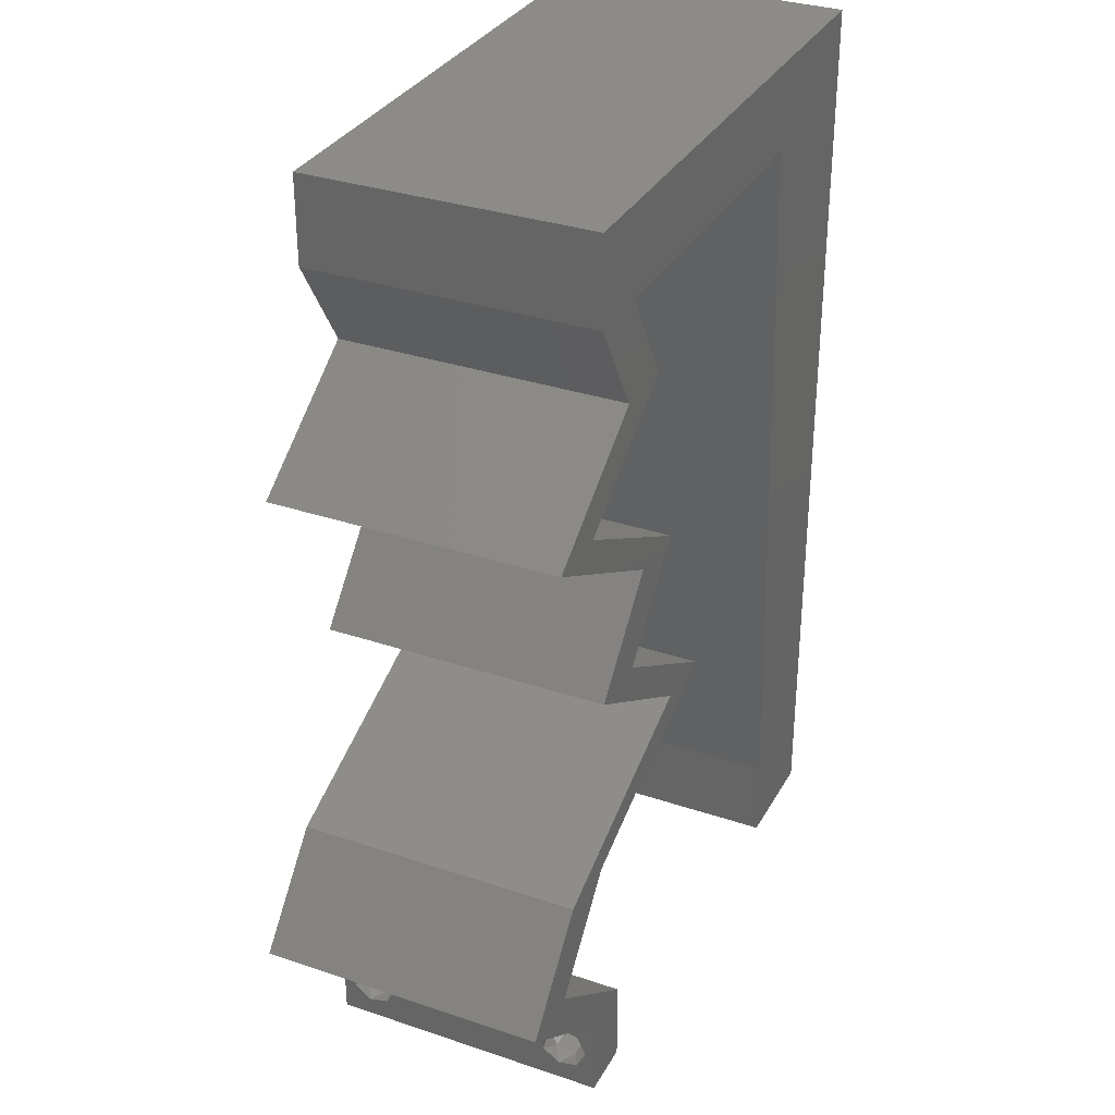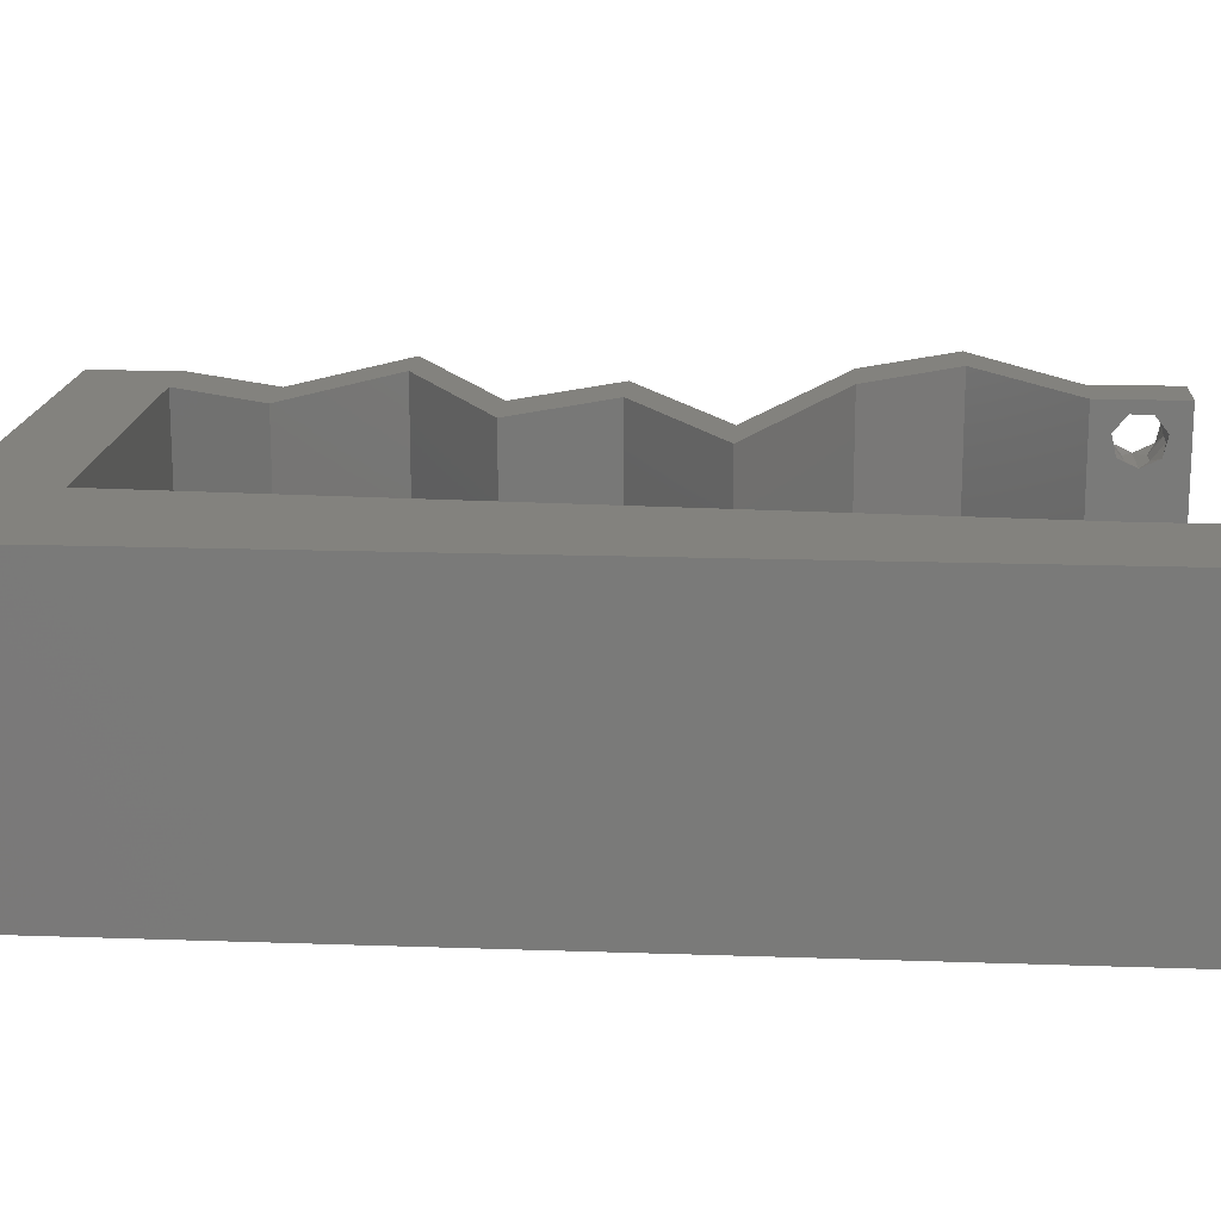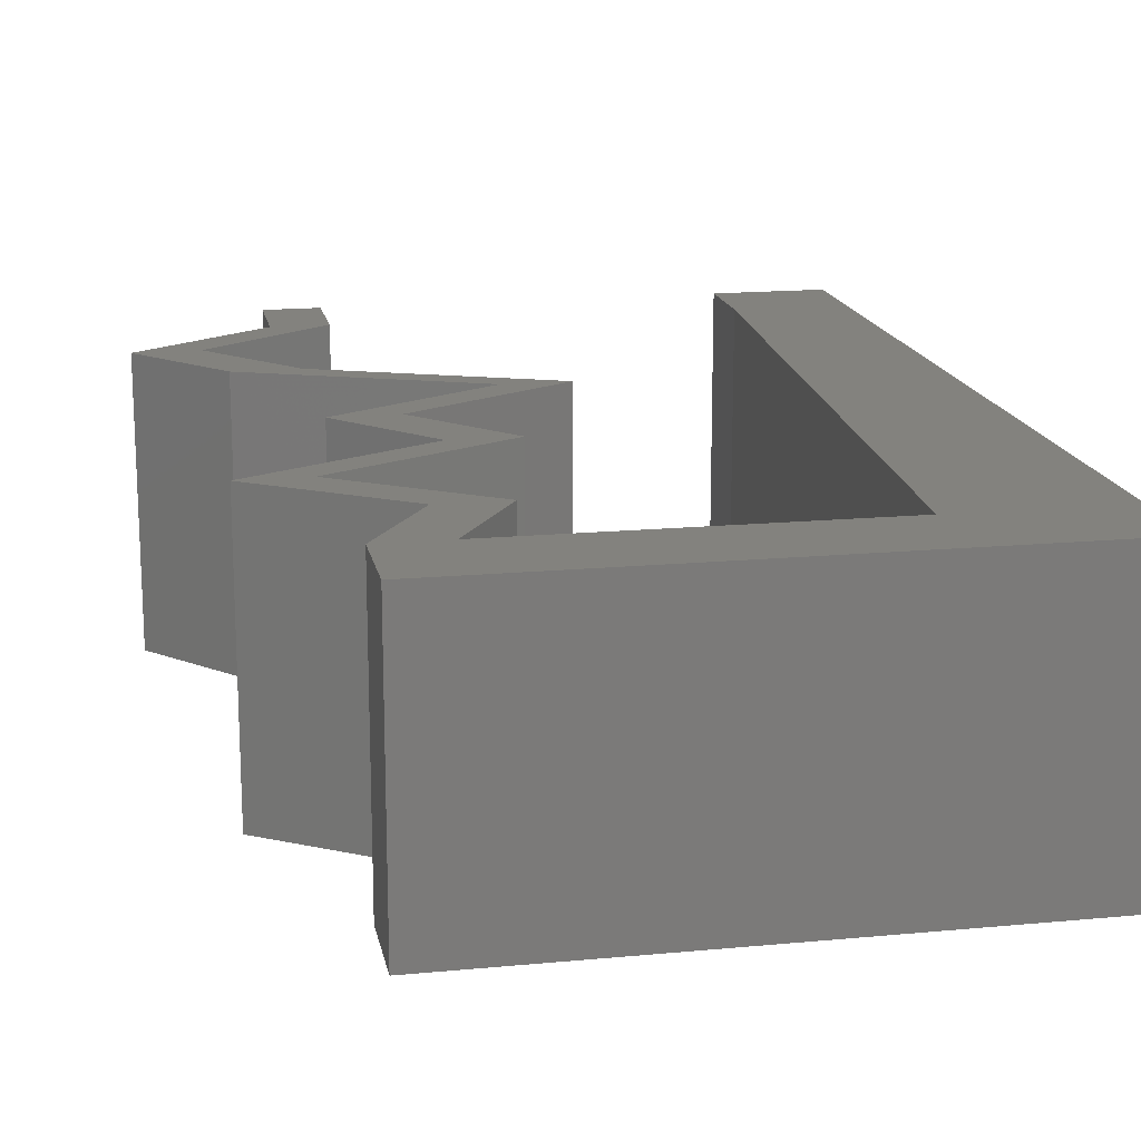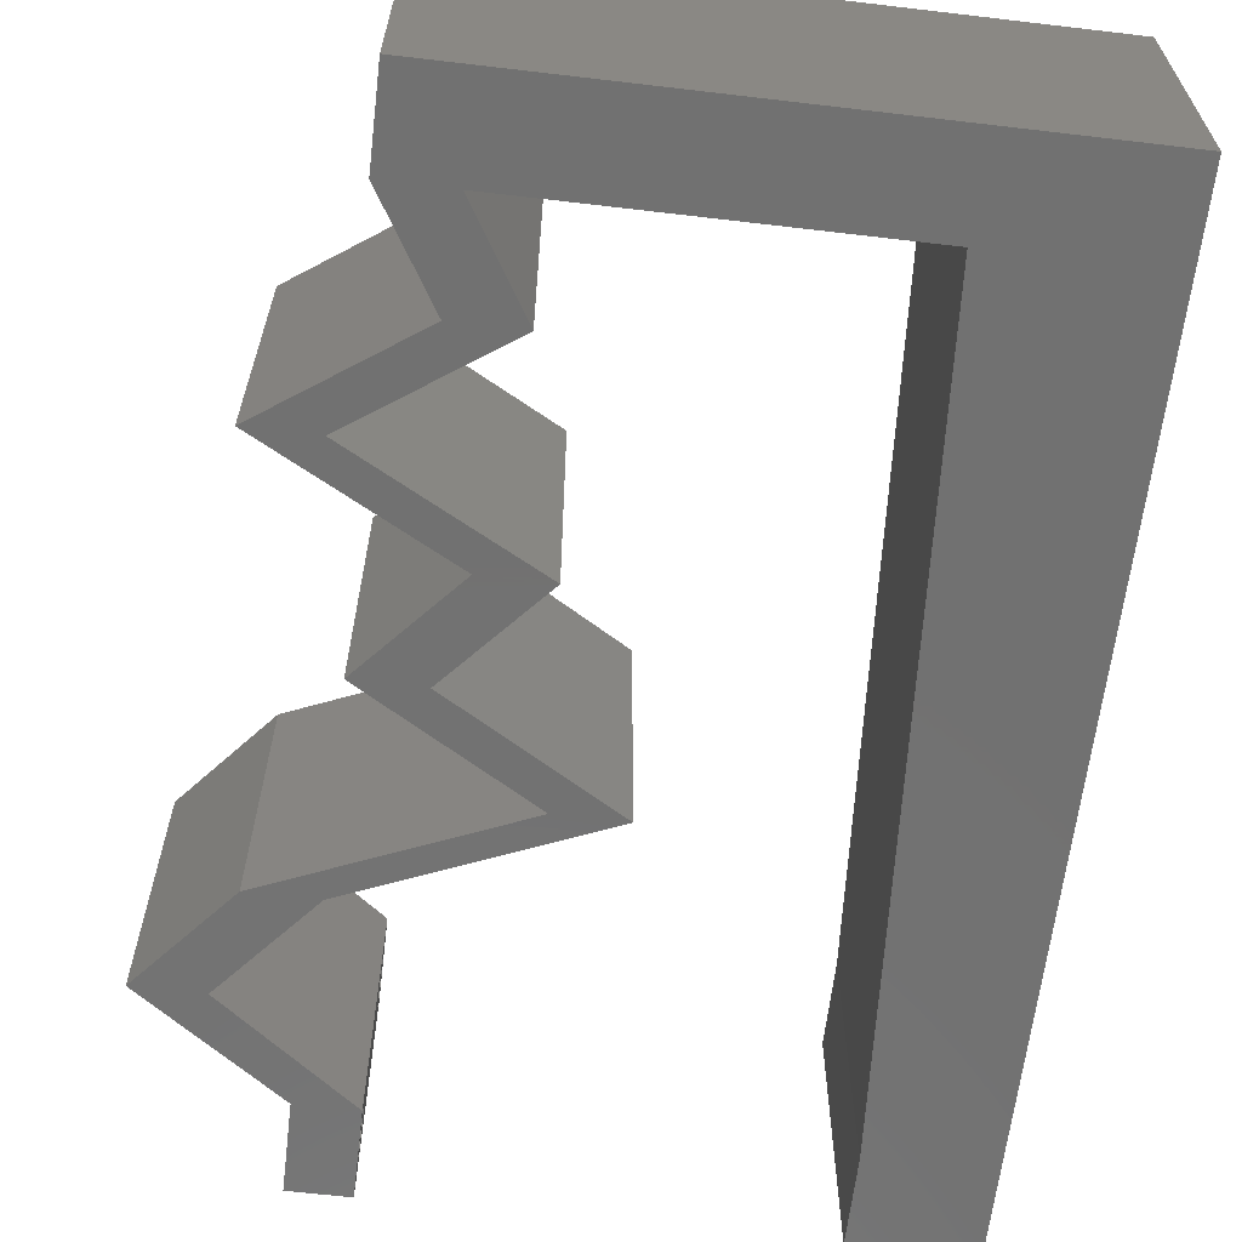
<metadata>
{"format":"stl","ext":"stl","renderer":"f3d","projection":"perspective","resolution":1024,"background":"white","views":[{"elev":32.6,"azim":115.1,"up":"+Y"},{"elev":16.5,"azim":-85.9,"up":"+Z"},{"elev":16.5,"azim":169.1,"up":"+Z"},{"elev":-63.5,"azim":173.2,"up":"+Z"}]}
</metadata>
<code>
# stl→obj: 264 verts, 532 faces
v 0.04 0 0.01
v 0.04 -0.006 0.01
v 0.04 -0.003738 0.003932
v 0.04 -0.003 0.0159
v 0.04 -0.004329 0.00134
v 0.04 -0.004657 0.002778
v 0.04 -0.006 0
v 0.04 -0.001671 0.00134
v 0.04 0 0
v 0.04 -0.001343 0.002778
v 0.04 -0.003 0.0007
v 0.04 -0.002262 0.01913
v 0.04 -0.001343 0.01798
v 0.04 0 0.02
v 0.04 -0.006 0.02
v 0.04 -0.004657 0.01798
v 0.04 -0.003738 0.01913
v 0.04 -0.001671 0.01654
v 0.04 -0.004329 0.01654
v 0.04 -0.002262 0.003932
v 0.036 -0.006 0.01
v 0.036 0 0.01
v 0.036 -0.003738 0.003932
v 0.036 -0.003 0.0159
v 0.036 -0.004329 0.00134
v 0.036 -0.006 0
v 0.036 -0.004657 0.002778
v 0.036 -0.001343 0.002778
v 0.036 0 0
v 0.036 -0.001671 0.00134
v 0.036 -0.003 0.0007
v 0.036 0 0.02
v 0.036 -0.001343 0.01798
v 0.036 -0.002262 0.01913
v 0.036 -0.003738 0.01913
v 0.036 -0.004657 0.01798
v 0.036 -0.006 0.02
v 0.036 -0.004329 0.01654
v 0.036 -0.001671 0.01654
v 0.036 -0.002262 0.003932
v 0.008 0 0.02
v 0 0 0.02
v 0.004 -0.003 0.02
v 0 -0.006 0.02
v 0.008 -0.006 0.02
v 0.01926 0.05386 0.02
v 0.02738 0.05386 0.02
v 0.02332 0.05649 0.02
v 0 0.036 0.02
v 0 0.024 0.02
v 0.009884 0.03232 0.02
v 0.038 -0.003 0.02
v 0.009256 0.02155 0.02
v 0 0.012 0.02
v 0.005025 0.01639 0.02
v 0.01114 0.05386 0.02
v 0.0151 0.05693 0.02
v 0.004157 0.005693 0.02
v 0 0.048 0.02
v 0.01051 0.04309 0.02
v 0.01 0.06 0.02
v 0 0.06 0.02
v 0.005257 0.05595 0.02
v 0.008628 0.01077 0.02
v 0.04 0.05386 0.02
v 0.04 0.06 0.02
v 0.03677 0.05693 0.02
v 0.03 0.06 0.02
v 0.02 0.06 0.02
v 0.0355 0.05386 0.02
v 0.04106 0.0404 0.02
v 0.04556 0.0404 0.02
v 0.03592 0.04713 0.02
v 0.03142 0.04713 0.02
v 0.03121 0.01683 0.02
v 0.02776 0.0202 0.02
v 0.02326 0.0202 0.02
v 0.03571 0.01683 0.02
v 0.04366 0.01347 0.02
v 0.03916 0.01347 0.02
v 0.04945 0.006733 0.02
v 0.04494 0.006733 0.02
v 0.03934 0.03703 0.02
v 0.03313 0.03367 0.02
v 0.03461 0.02693 0.02
v 0.03911 0.02693 0.02
v 0.02862 0.03367 0.02
v 0.03484 0.03703 0.02
v 0.03344 0.02357 0.02
v 0.02893 0.02357 0.02
v 0 -0.006 0.01
v 0 -0.003 0.015
v 0 0 0.01
v 0 -0.006 0
v 0 -0.003 0.005
v 0 0 0
v 0.004 -0.006 0.015
v 0.008 -0.006 0.01
v 0.004 -0.006 0.005
v 0.008 -0.006 0
v 0 0.009 0.0114
v 0 0.06 0
v 0 0.051 0.0086
v 0 0.06 0.01
v 0 0.048 0
v 0 0.0415 0.009767
v 0 0.03 0.01
v 0 0.036 0
v 0 0.0185 0.01023
v 0 0.024 0
v 0 0.012 0
v 0 0.005337 0.005128
v 0 0.05466 0.01487
v 0.008 0 0
v 0.004 -0.003 0
v 0.01926 0.05386 0
v 0.02332 0.05649 0
v 0.02738 0.05386 0
v 0.009884 0.03232 0
v 0.038 -0.003 0
v 0.009256 0.02155 0
v 0.005025 0.01639 0
v 0.01114 0.05386 0
v 0.0151 0.05693 0
v 0.004157 0.005693 0
v 0.01051 0.04309 0
v 0.01 0.06 0
v 0.005257 0.05595 0
v 0.008628 0.01077 0
v 0.04 0.05386 0
v 0.03677 0.05693 0
v 0.04 0.06 0
v 0.03 0.06 0
v 0.02 0.06 0
v 0.0355 0.05386 0
v 0.04106 0.0404 0
v 0.03592 0.04713 0
v 0.04556 0.0404 0
v 0.03142 0.04713 0
v 0.03121 0.01683 0
v 0.02326 0.0202 0
v 0.02776 0.0202 0
v 0.03571 0.01683 0
v 0.04366 0.01347 0
v 0.03916 0.01347 0
v 0.04494 0.006733 0
v 0.04945 0.006733 0
v 0.03934 0.03703 0
v 0.03313 0.03367 0
v 0.03911 0.02693 0
v 0.03461 0.02693 0
v 0.02862 0.03367 0
v 0.03484 0.03703 0
v 0.03344 0.02357 0
v 0.02893 0.02357 0
v 0.008 0 0.01
v 0.008 -0.003 0.015
v 0.008 -0.003 0.005
v 0.015 0.06 0.01134
v 0.025 0.06 0.008977
v 0.006575 0.06 0.007337
v 0.03344 0.06 0.01273
v 0.04 0.06 0.01
v 0.03407 0.06 0.005945
v 0.005798 0.06 0.01422
v 0.04 0.05693 0.015
v 0.04 0.05386 0.01
v 0.04 0.05693 0.005
v 0.03796 0.0505 0.015
v 0.03592 0.04713 0.01
v 0.03796 0.0505 0.005
v 0.04074 0.04377 0.005916
v 0.04074 0.04377 0.01398
v 0.04556 0.0404 0.01
v 0.0412 0.03804 0.004761
v 0.03722 0.03588 0.004838
v 0.03313 0.03367 0.01
v 0.04121 0.03804 0.01475
v 0.03723 0.03589 0.0147
v 0.03931 0.03702 0.00943
v 0.03612 0.0303 0.015
v 0.03911 0.02693 0.01
v 0.03612 0.0303 0.005
v 0.02776 0.0202 0.01
v 0.03447 0.01736 0.007626
v 0.04366 0.01347 0.01
v 0.03823 0.01577 0.01363
v 0.03955 0.01521 0.005001
v 0.03284 0.01805 0.01429
v 0.04656 0.0101 0.015
v 0.04945 0.006733 0.01
v 0.04656 0.0101 0.005
v 0.04472 0.003367 0.005676
v 0.04472 0.003367 0.01427
v 0.04047 0.003367 0.005691
v 0.04047 0.003367 0.01448
v 0.04494 0.006733 0.01
v 0.04205 0.0101 0.015
v 0.03916 0.01347 0.01
v 0.04205 0.0101 0.005
v 0.03246 0.0163 0.007626
v 0.02326 0.0202 0.01
v 0.0287 0.0179 0.01363
v 0.02738 0.01846 0.005001
v 0.03408 0.01562 0.01429
v 0.03461 0.02693 0.01
v 0.03161 0.0303 0.015
v 0.02862 0.03367 0.01
v 0.03161 0.0303 0.005
v 0.03298 0.03603 0.004761
v 0.03696 0.03818 0.004838
v 0.04106 0.0404 0.01
v 0.03298 0.03602 0.01475
v 0.03695 0.03818 0.0147
v 0.03487 0.03705 0.00943
v 0.03624 0.04377 0.005916
v 0.03624 0.04377 0.01398
v 0.03142 0.04713 0.01
v 0.03346 0.0505 0.015
v 0.0355 0.05386 0.01
v 0.03346 0.0505 0.005
v 0.02332 0.05386 0.01246
v 0.01747 0.05386 0.006944
v 0.02332 0.05386 0.005393
v 0.02916 0.05386 0.006944
v 0.02997 0.05386 0.01381
v 0.01114 0.05386 0.01
v 0.01666 0.05386 0.01381
v 0.00957 0.02693 0.01022
v 0.01026 0.03885 0.009601
v 0.008875 0.01502 0.009602
v 0.0107 0.0464 0.01233
v 0.008435 0.007459 0.01234
v 0.008352 0.006031 0.005708
v 0.01079 0.04783 0.005707
v 0.0385 -0.002262 0.01607
v 0.03873 -0.003738 0.01607
v 0.03726 -0.003758 0.01608
v 0.03712 -0.002262 0.01607
v 0.03873 -0.001671 0.01866
v 0.03727 -0.001343 0.01722
v 0.03875 -0.001343 0.01722
v 0.03727 -0.004657 0.01722
v 0.03873 -0.004329 0.01866
v 0.03875 -0.004657 0.01722
v 0.03727 -0.003 0.0193
v 0.03875 -0.003 0.0193
v 0.03725 -0.001671 0.01866
v 0.03725 -0.004329 0.01866
v 0.03727 -0.002262 0.0008684
v 0.03873 -0.003738 0.0008684
v 0.03726 -0.003758 0.0008785
v 0.03874 -0.002242 0.0008785
v 0.03727 -0.004657 0.002022
v 0.03873 -0.004329 0.00346
v 0.03875 -0.004657 0.002022
v 0.03727 -0.003 0.0041
v 0.03875 -0.003 0.0041
v 0.03725 -0.004329 0.00346
v 0.03873 -0.001343 0.002022
v 0.03725 -0.001343 0.002022
v 0.03798 -0.001664 0.003451
v 0.03913 -0.001674 0.003464
v 0.03684 -0.001671 0.00346
f 1 2 3
f 1 4 2
f 5 6 7
f 8 9 10
f 11 9 8
f 5 7 11
f 12 13 14
f 15 16 17
f 17 14 15
f 12 14 17
f 7 9 11
f 7 6 2
f 14 18 1
f 13 18 14
f 15 2 19
f 19 16 15
f 9 1 10
f 1 18 4
f 2 4 19
f 20 1 3
f 10 1 20
f 2 6 3
f 21 22 23
f 24 22 21
f 25 26 27
f 28 29 30
f 30 29 31
f 31 26 25
f 32 33 34
f 35 36 37
f 37 32 35
f 37 36 38
f 35 32 34
f 32 39 33
f 29 26 31
f 28 22 29
f 37 38 21
f 22 39 32
f 26 21 27
f 21 38 24
f 24 39 22
f 27 21 23
f 23 22 40
f 40 22 28
f 41 42 43
f 44 45 43
f 46 47 48
f 49 50 51
f 32 37 52
f 51 50 53
f 15 14 52
f 50 54 55
f 56 46 57
f 42 41 58
f 59 49 60
f 60 49 51
f 61 62 63
f 64 53 55
f 65 66 67
f 62 59 63
f 47 68 48
f 64 54 58
f 61 56 57
f 46 69 57
f 53 50 55
f 42 44 43
f 45 41 43
f 56 61 63
f 37 15 52
f 69 46 48
f 54 64 55
f 70 65 67
f 14 32 52
f 54 42 58
f 66 68 67
f 71 72 73
f 73 74 71
f 75 76 77
f 75 78 76
f 79 78 80
f 14 81 82
f 14 82 32
f 78 75 80
f 41 64 58
f 69 61 57
f 68 69 48
f 65 70 73
f 70 74 73
f 72 71 83
f 84 85 86
f 87 85 84
f 87 84 88
f 84 83 88
f 85 89 86
f 76 90 77
f 76 89 90
f 81 79 82
f 82 79 80
f 89 85 90
f 83 71 88
f 70 68 47
f 68 70 67
f 56 59 60
f 59 56 63
f 91 92 93
f 42 92 44
f 94 95 96
f 93 95 91
f 44 92 91
f 93 92 42
f 91 95 94
f 96 95 93
f 45 97 98
f 91 97 44
f 94 99 91
f 98 99 100
f 44 97 45
f 98 97 91
f 100 99 94
f 91 99 98
f 42 101 93
f 102 103 104
f 105 103 102
f 54 101 42
f 106 107 49
f 108 107 106
f 108 106 105
f 49 107 50
f 50 107 109
f 110 107 108
f 50 109 54
f 59 106 49
f 111 109 110
f 109 107 110
f 96 112 111
f 62 113 59
f 59 103 106
f 111 101 109
f 111 112 101
f 59 113 103
f 109 101 54
f 106 103 105
f 104 113 62
f 93 112 96
f 101 112 93
f 103 113 104
f 114 115 96
f 94 115 100
f 116 117 118
f 108 119 110
f 29 120 26
f 119 121 110
f 7 120 9
f 110 122 111
f 123 124 116
f 96 125 114
f 105 126 108
f 126 119 108
f 127 128 102
f 129 122 121
f 130 131 132
f 102 128 105
f 118 117 133
f 129 125 111
f 127 124 123
f 116 124 134
f 121 122 110
f 100 115 114
f 96 115 94
f 123 128 127
f 26 120 7
f 134 117 116
f 111 122 129
f 135 131 130
f 9 120 29
f 111 125 96
f 132 131 133
f 136 137 138
f 137 136 139
f 140 141 142
f 140 142 143
f 144 145 143
f 9 146 147
f 9 29 146
f 143 145 140
f 114 125 129
f 134 124 127
f 133 117 134
f 135 130 137
f 135 137 139
f 136 138 148
f 149 150 151
f 152 149 151
f 153 149 152
f 148 149 153
f 151 150 154
f 142 141 155
f 154 142 155
f 147 146 144
f 146 145 144
f 151 154 155
f 148 153 136
f 135 118 133
f 133 131 135
f 123 126 105
f 105 128 123
f 156 157 98
f 45 157 41
f 114 158 100
f 98 158 156
f 41 157 156
f 98 157 45
f 100 158 98
f 156 158 114
f 127 159 134
f 68 160 69
f 159 160 134
f 69 160 159
f 127 161 159
f 68 162 160
f 134 160 133
f 69 159 61
f 102 161 127
f 104 161 102
f 66 162 68
f 163 162 66
f 160 164 133
f 159 165 61
f 162 164 160
f 161 165 159
f 133 164 132
f 132 164 163
f 62 165 104
f 61 165 62
f 104 165 161
f 163 164 162
f 65 166 66
f 163 166 167
f 167 168 163
f 132 168 130
f 66 166 163
f 167 166 65
f 163 168 132
f 130 168 167
f 65 169 167
f 170 169 73
f 167 171 130
f 137 171 170
f 73 169 65
f 167 169 170
f 130 171 137
f 170 171 167
f 137 172 138
f 72 173 73
f 73 173 170
f 174 173 72
f 173 172 170
f 174 172 173
f 170 172 137
f 138 172 174
f 174 175 138
f 149 176 177
f 72 178 174
f 177 179 84
f 83 178 72
f 84 179 83
f 138 175 148
f 148 176 149
f 83 179 178
f 179 180 178
f 175 176 148
f 178 180 174
f 177 180 179
f 180 176 175
f 180 175 174
f 177 176 180
f 84 181 177
f 182 181 86
f 177 183 149
f 150 183 182
f 86 181 84
f 177 181 182
f 149 183 150
f 182 183 177
f 184 182 89
f 154 182 184
f 182 86 89
f 89 76 184
f 154 150 182
f 184 142 154
f 142 185 143
f 184 185 142
f 186 187 79
f 144 188 186
f 76 189 184
f 79 187 78
f 187 188 185
f 143 188 144
f 186 188 187
f 78 189 76
f 189 187 185
f 189 185 184
f 185 188 143
f 78 187 189
f 79 190 186
f 191 190 81
f 186 192 144
f 147 192 191
f 81 190 79
f 186 190 191
f 144 192 147
f 191 192 186
f 147 193 9
f 14 194 81
f 81 194 191
f 1 193 194
f 1 194 14
f 194 193 191
f 191 193 147
f 9 193 1
f 2 15 37
f 21 2 37
f 26 7 2
f 26 2 21
f 29 195 146
f 82 196 32
f 32 196 22
f 197 196 82
f 196 195 22
f 197 195 196
f 22 195 29
f 146 195 197
f 82 198 197
f 199 198 80
f 197 200 146
f 145 200 199
f 197 198 199
f 80 198 82
f 146 200 145
f 199 200 197
f 145 201 140
f 199 201 145
f 202 203 77
f 141 204 202
f 80 205 199
f 77 203 75
f 203 204 201
f 140 204 141
f 202 204 203
f 75 205 80
f 205 203 201
f 205 201 199
f 201 204 140
f 75 203 205
f 206 202 90
f 155 202 206
f 202 77 90
f 90 85 206
f 155 141 202
f 206 151 155
f 85 207 206
f 208 207 87
f 206 209 151
f 152 209 208
f 206 207 208
f 87 207 85
f 151 209 152
f 208 209 206
f 208 210 152
f 136 211 212
f 87 213 208
f 212 214 71
f 71 214 88
f 88 213 87
f 152 210 153
f 153 211 136
f 88 214 213
f 214 215 213
f 210 211 153
f 213 215 208
f 212 215 214
f 215 211 210
f 215 210 208
f 212 211 215
f 136 216 139
f 74 217 71
f 71 217 212
f 218 217 74
f 217 216 212
f 218 216 217
f 212 216 136
f 139 216 218
f 74 219 218
f 220 219 70
f 218 221 139
f 135 221 220
f 70 219 74
f 218 219 220
f 139 221 135
f 220 221 218
f 46 222 47
f 222 223 224
f 224 225 222
f 70 226 220
f 227 228 56
f 220 225 135
f 123 223 227
f 228 223 222
f 222 225 226
f 56 228 46
f 47 226 70
f 118 224 116
f 116 223 123
f 135 225 118
f 46 228 222
f 222 226 47
f 224 223 116
f 118 225 224
f 227 223 228
f 226 225 220
f 119 229 121
f 51 230 60
f 64 231 53
f 229 231 121
f 119 230 229
f 229 230 51
f 53 231 229
f 56 232 227
f 156 233 41
f 121 231 129
f 60 232 56
f 41 233 64
f 53 229 51
f 126 230 119
f 231 234 129
f 126 235 230
f 230 232 60
f 64 233 231
f 233 234 231
f 230 235 232
f 129 234 114
f 123 235 126
f 227 235 123
f 114 234 156
f 232 235 227
f 156 234 233
f 24 4 236
f 4 24 237
f 237 24 238
f 24 236 239
f 240 241 242
f 243 244 245
f 244 246 247
f 246 240 247
f 241 240 248
f 244 243 249
f 246 244 249
f 240 246 248
f 237 243 245
f 243 237 238
f 241 236 242
f 236 241 239
f 13 12 240
f 17 16 244
f 35 34 246
f 38 36 243
f 33 39 241
f 13 240 242
f 244 16 245
f 17 244 247
f 240 12 247
f 246 34 248
f 33 241 248
f 243 36 249
f 35 246 249
f 18 13 242
f 16 19 245
f 12 17 247
f 34 33 248
f 36 35 249
f 236 18 242
f 19 4 237
f 19 237 245
f 38 243 238
f 241 39 239
f 4 18 236
f 39 24 239
f 24 38 238
f 31 11 250
f 11 31 251
f 251 31 252
f 250 11 253
f 254 255 256
f 255 257 258
f 255 254 259
f 257 255 259
f 250 260 261
f 251 254 256
f 257 262 258
f 260 250 253
f 254 251 252
f 258 262 263
f 262 257 264
f 261 260 262
f 3 6 255
f 8 10 260
f 23 40 257
f 25 27 254
f 255 6 256
f 3 255 258
f 254 27 259
f 23 257 259
f 28 30 261
f 6 5 256
f 20 3 258
f 27 23 259
f 5 11 251
f 30 31 250
f 5 251 256
f 30 250 261
f 261 262 264
f 262 260 263
f 25 254 252
f 8 260 253
f 260 10 263
f 257 40 264
f 28 261 264
f 20 258 263
f 10 20 263
f 40 28 264
f 11 8 253
f 31 25 252

</code>
